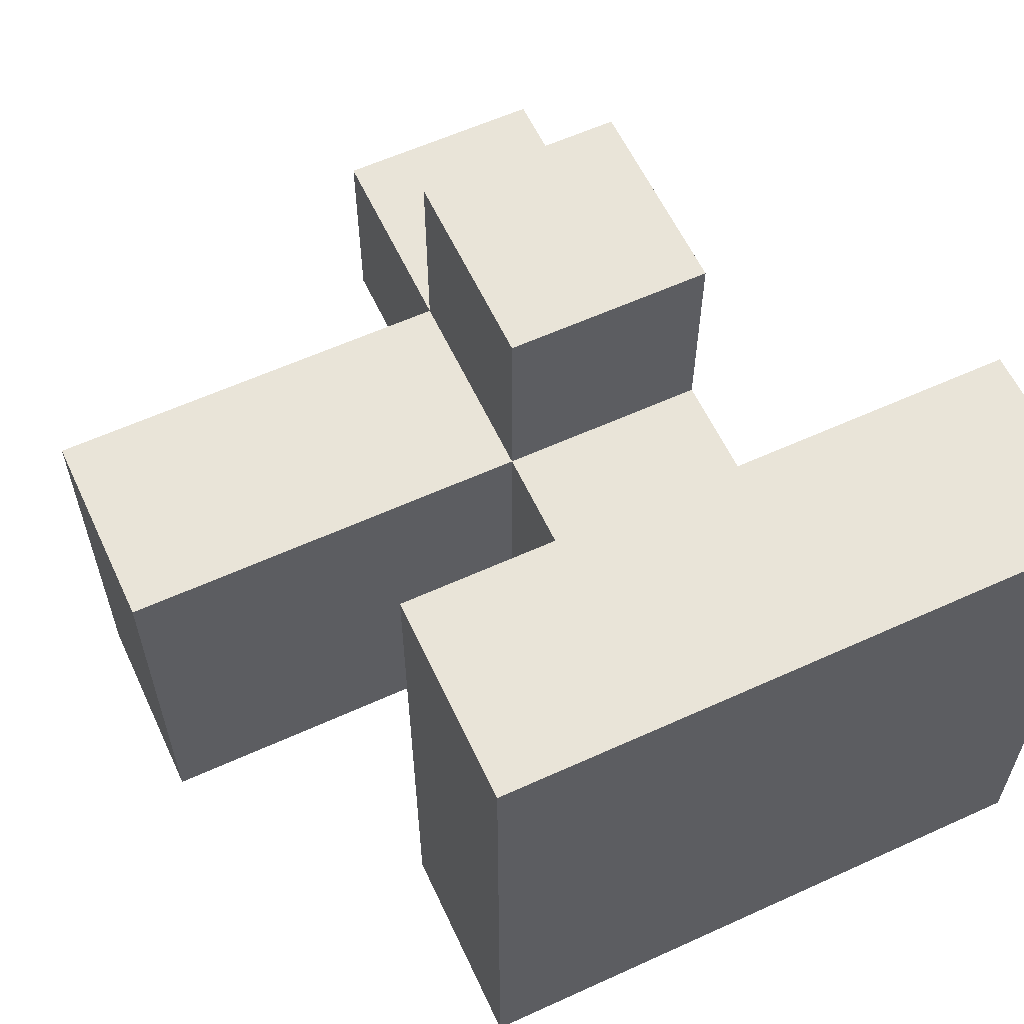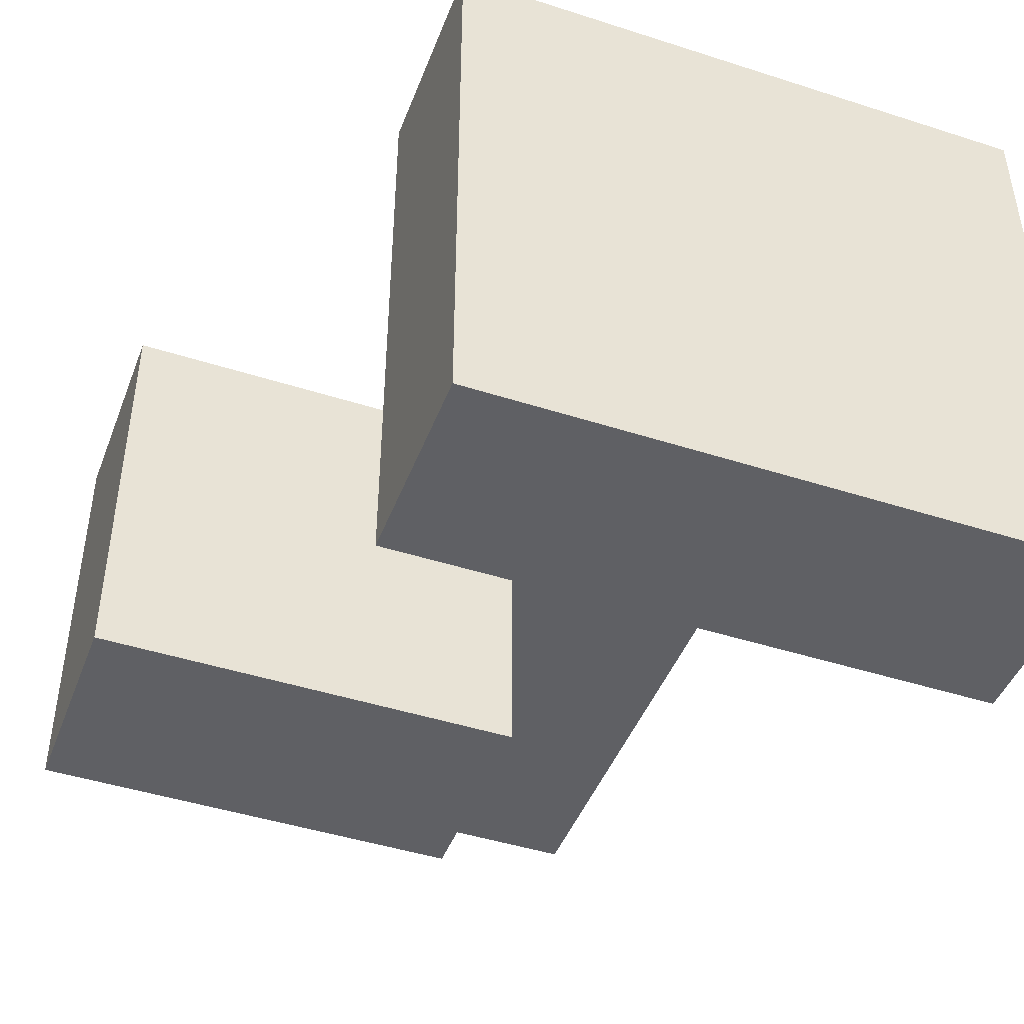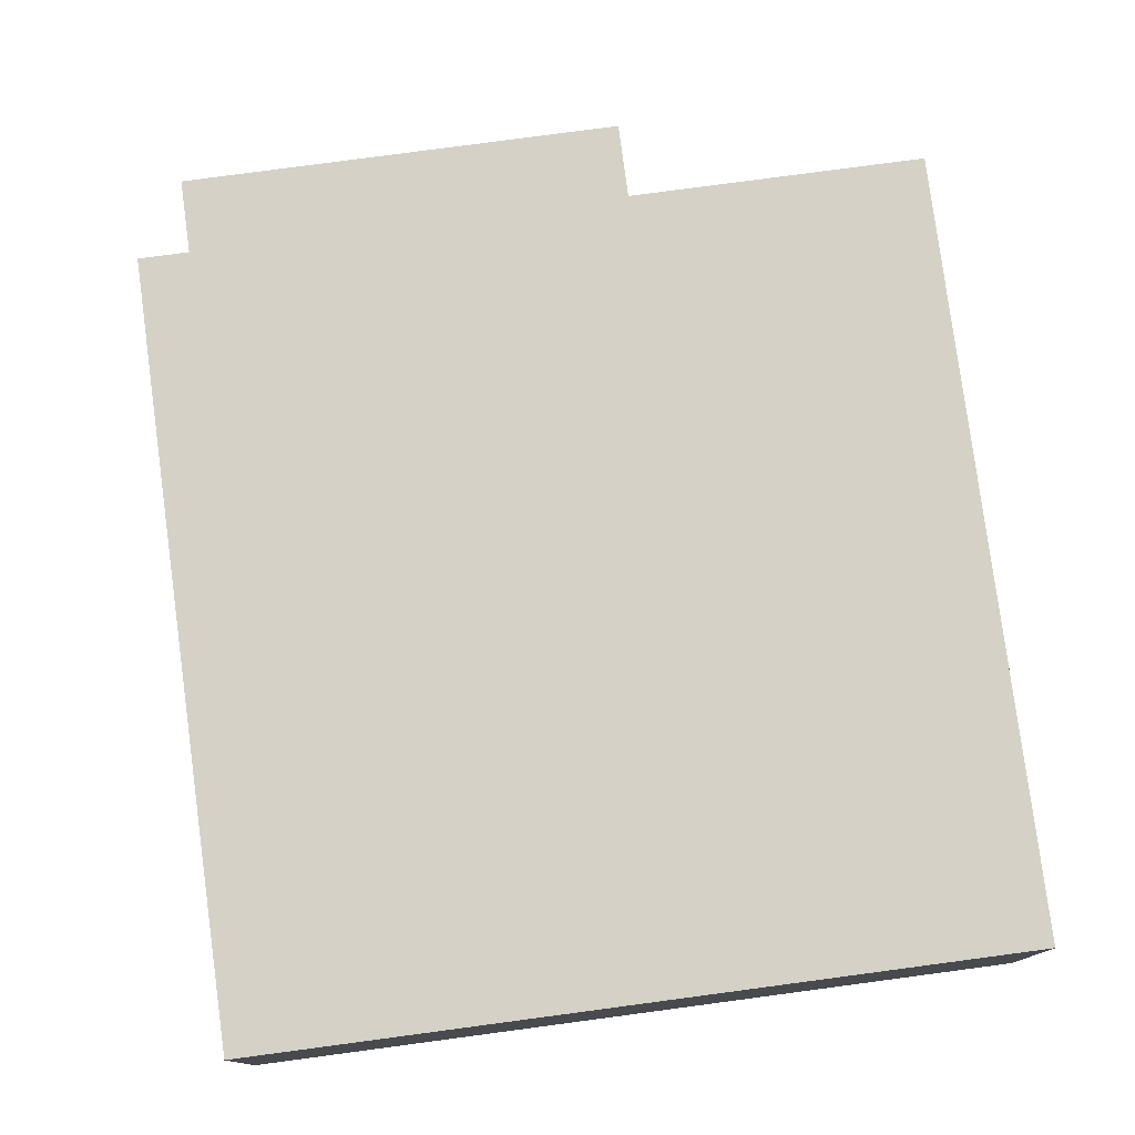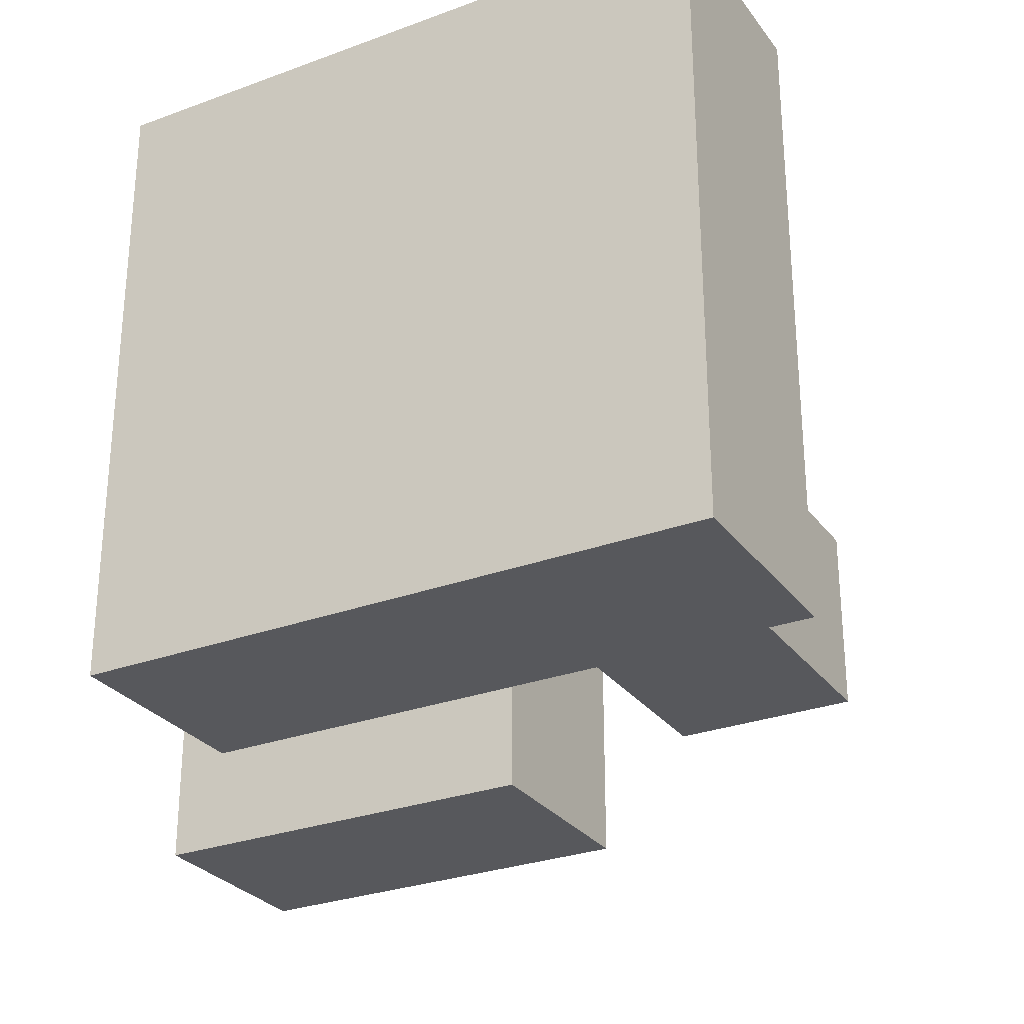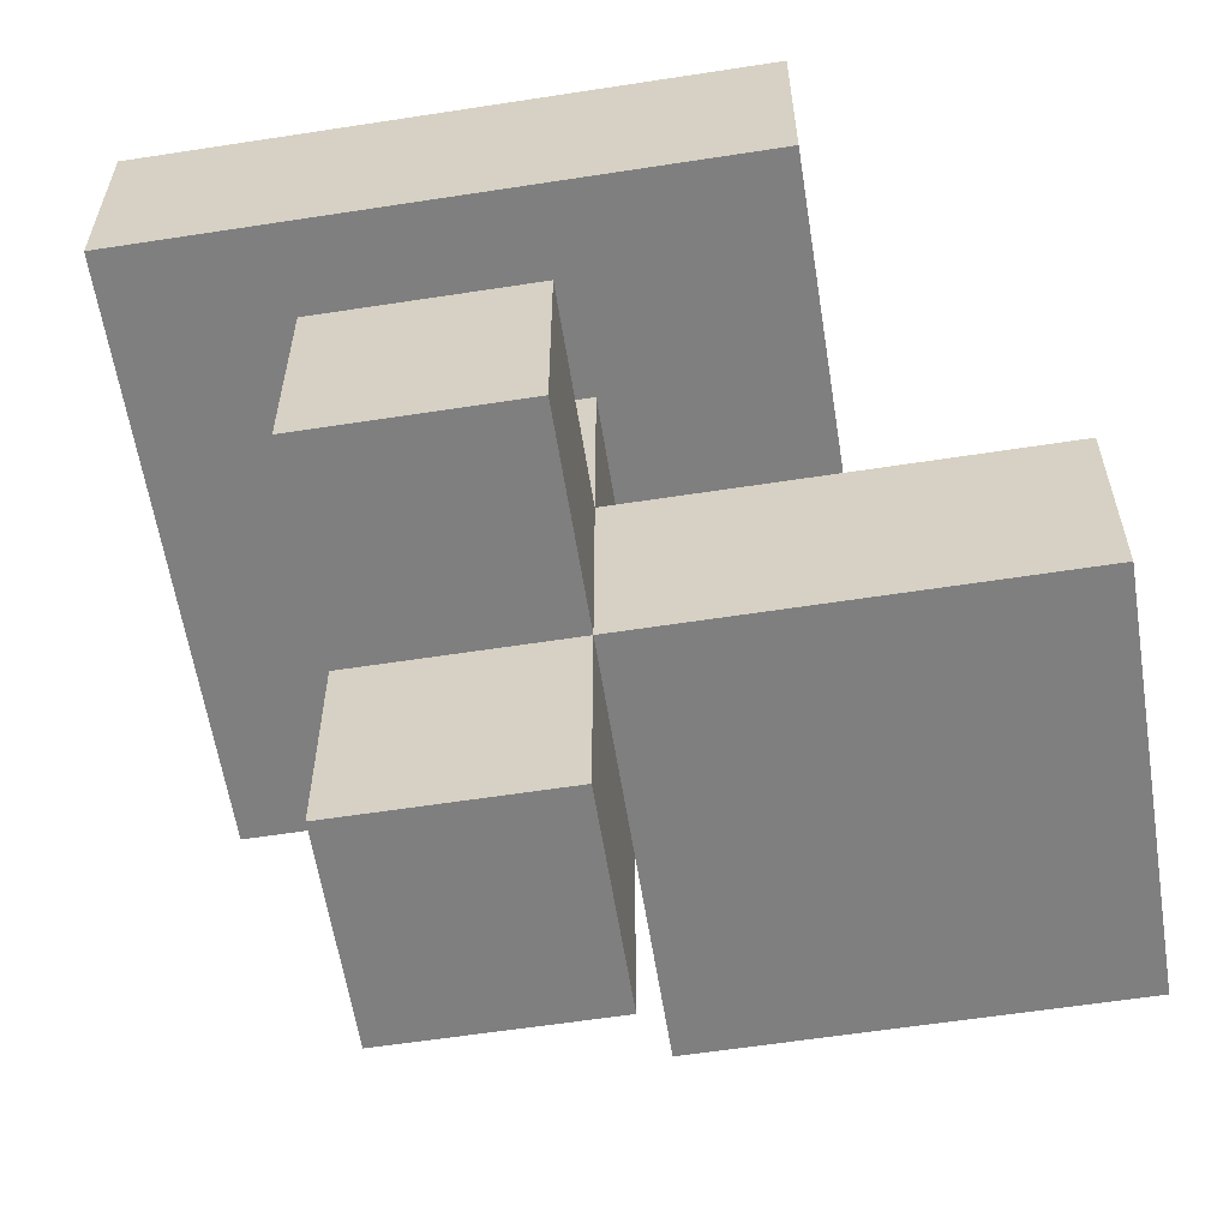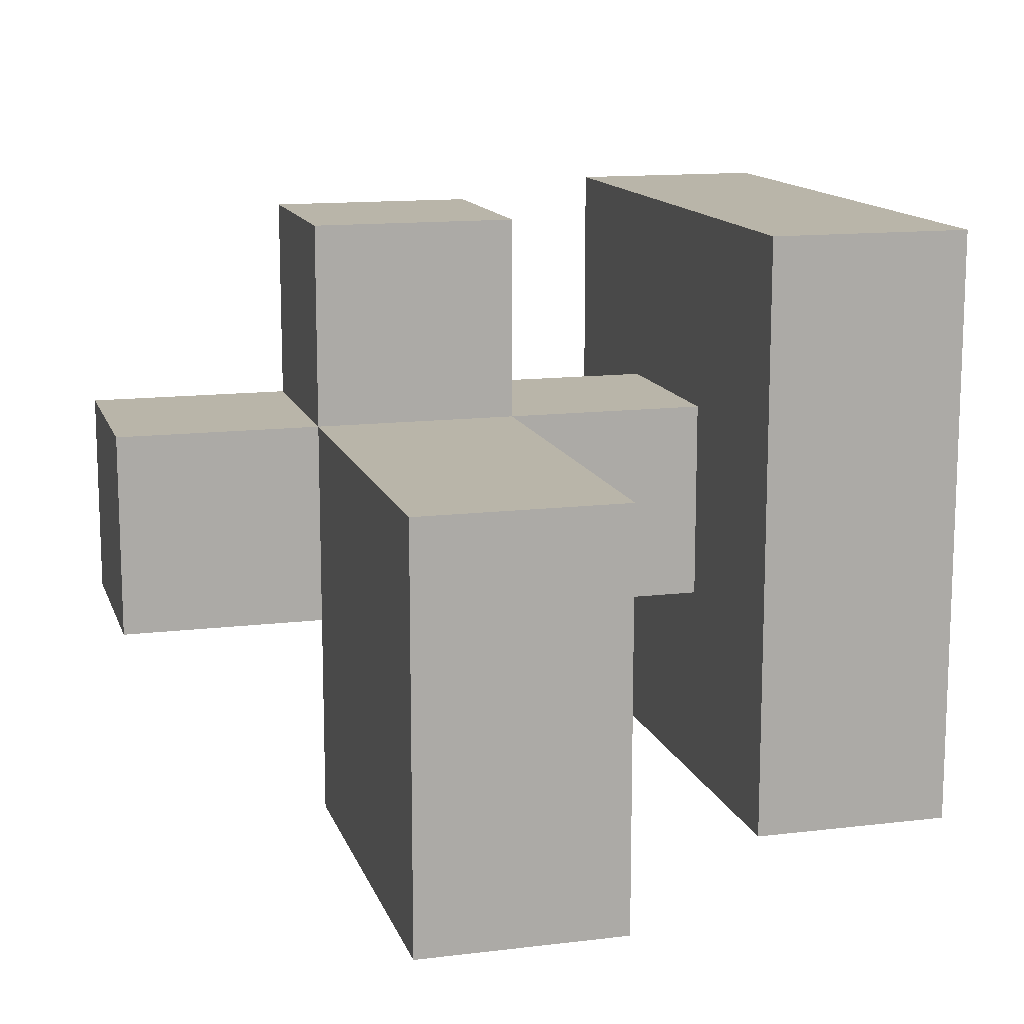
<metadata>
{"format":"obj","ext":"obj","renderer":"f3d","projection":"perspective","resolution":1024,"background":"white","views":[{"elev":59.9,"azim":155.0,"up":"+Z"},{"elev":-45.2,"azim":159.6,"up":"+Z"},{"elev":78.9,"azim":-97.6,"up":"+Y"},{"elev":-28.5,"azim":-150.9,"up":"+Z"},{"elev":-59.8,"azim":9.0,"up":"+Y"},{"elev":13.4,"azim":74.6,"up":"+Z"}]}
</metadata>
<code>
o
v -0.4 0.6 0.3
v -0.4 0.6 -0.3
v -0.4 0.8 0.3
v -0.4 0.8 -0.3
v -0.2 0 0.1
v -0.2 0 -0.1
v -0.2 0.2 0.3
v -0.2 0.2 0.1
v -0.2 0.4 0.3
v -0.2 0.4 0.1
v -0.2 0.6 0.1
v -0.2 0.6 -0.1
v 0 0.2 -0.1
v 0 0.2 -0.3
v 0 0.4 -0.1
v 0 0.4 -0.3
v 0 0 0.1
v 0 0 -0.1
v 0 0.2 0.3
v 0 0.2 0.1
v 0 0.2 -0.1
v 0 0.4 0.3
v 0 0.4 0.1
v 0 0.4 -0.1
v 0 0.6 0.1
v 0 0.6 -0.1
v 0.2 0.6 0.3
v 0.2 0.6 -0.3
v 0.2 0.8 0.3
v 0.2 0.8 -0.3
v 0.4 0.2 0.1
v 0.4 0.2 -0.3
v 0.4 0.4 0.1
v 0.4 0.4 -0.3
v -0.4 0.6 0.3
v -0.4 0.8 0.3
v -0.2 0.2 0.3
v -0.2 0.4 0.3
v 0 0.2 0.3
v 0 0.4 0.3
v 0.2 0.6 0.3
v 0.2 0.8 0.3
v -0.2 0 0.1
v -0.2 0.2 0.1
v -0.2 0.4 0.1
v -0.2 0.6 0.1
v 0 0 0.1
v 0 0.2 0.1
v 0 0.4 0.1
v 0 0.6 0.1
v 0.4 0.2 0.1
v 0.4 0.4 0.1
v -0.2 0 -0.1
v -0.2 0.6 -0.1
v 0 0 -0.1
v 0 0.2 -0.1
v 0 0.4 -0.1
v 0 0.6 -0.1
v -0.4 0.6 -0.3
v -0.4 0.8 -0.3
v 0 0.2 -0.3
v 0 0.4 -0.3
v 0.2 0.6 -0.3
v 0.2 0.8 -0.3
v 0.4 0.2 -0.3
v 0.4 0.4 -0.3
v -0.2 0 0.1
v 0 0 0.1
v -0.2 0 -0.1
v 0 0 -0.1
v -0.2 0.2 0.3
v 0 0.2 0.3
v -0.2 0.2 0.1
v 0 0.2 0.1
v 0.4 0.2 0.1
v 0 0.2 -0.1
v 0 0.2 -0.3
v 0.4 0.2 -0.3
v -0.4 0.6 0.3
v 0.2 0.6 0.3
v -0.2 0.6 0.1
v 0 0.6 0.1
v -0.2 0.6 -0.1
v 0 0.6 -0.1
v -0.4 0.6 -0.3
v 0.2 0.6 -0.3
v -0.2 0.4 0.3
v 0 0.4 0.3
v -0.2 0.4 0.1
v 0 0.4 0.1
v 0.4 0.4 0.1
v 0 0.4 -0.1
v 0 0.4 -0.3
v 0.4 0.4 -0.3
v -0.4 0.8 0.3
v 0.2 0.8 0.3
v -0.4 0.8 -0.3
v 0.2 0.8 -0.3
f 3 2 1
f 4 2 3
f 8 6 5
f 9 8 7
f 10 6 8
f 10 8 9
f 11 6 10
f 12 6 11
f 15 14 13
f 16 14 15
f 17 18 20
f 20 18 21
f 19 20 22
f 22 20 23
f 23 24 25
f 25 24 26
f 27 28 29
f 29 28 30
f 31 32 33
f 33 32 34
f 39 38 37
f 40 38 39
f 41 36 35
f 42 36 41
f 47 44 43
f 48 44 47
f 49 46 45
f 50 46 49
f 51 49 48
f 52 49 51
f 53 54 55
f 55 54 56
f 56 54 57
f 57 54 58
f 59 60 63
f 63 60 64
f 61 62 65
f 65 62 66
f 69 68 67
f 70 68 69
f 73 72 71
f 74 72 73
f 76 75 74
f 77 75 76
f 78 75 77
f 81 80 79
f 82 80 81
f 83 81 79
f 84 80 82
f 85 83 79
f 85 84 83
f 86 80 84
f 86 84 85
f 87 88 89
f 89 88 90
f 90 91 92
f 92 91 93
f 93 91 94
f 95 96 97
f 97 96 98

</code>
